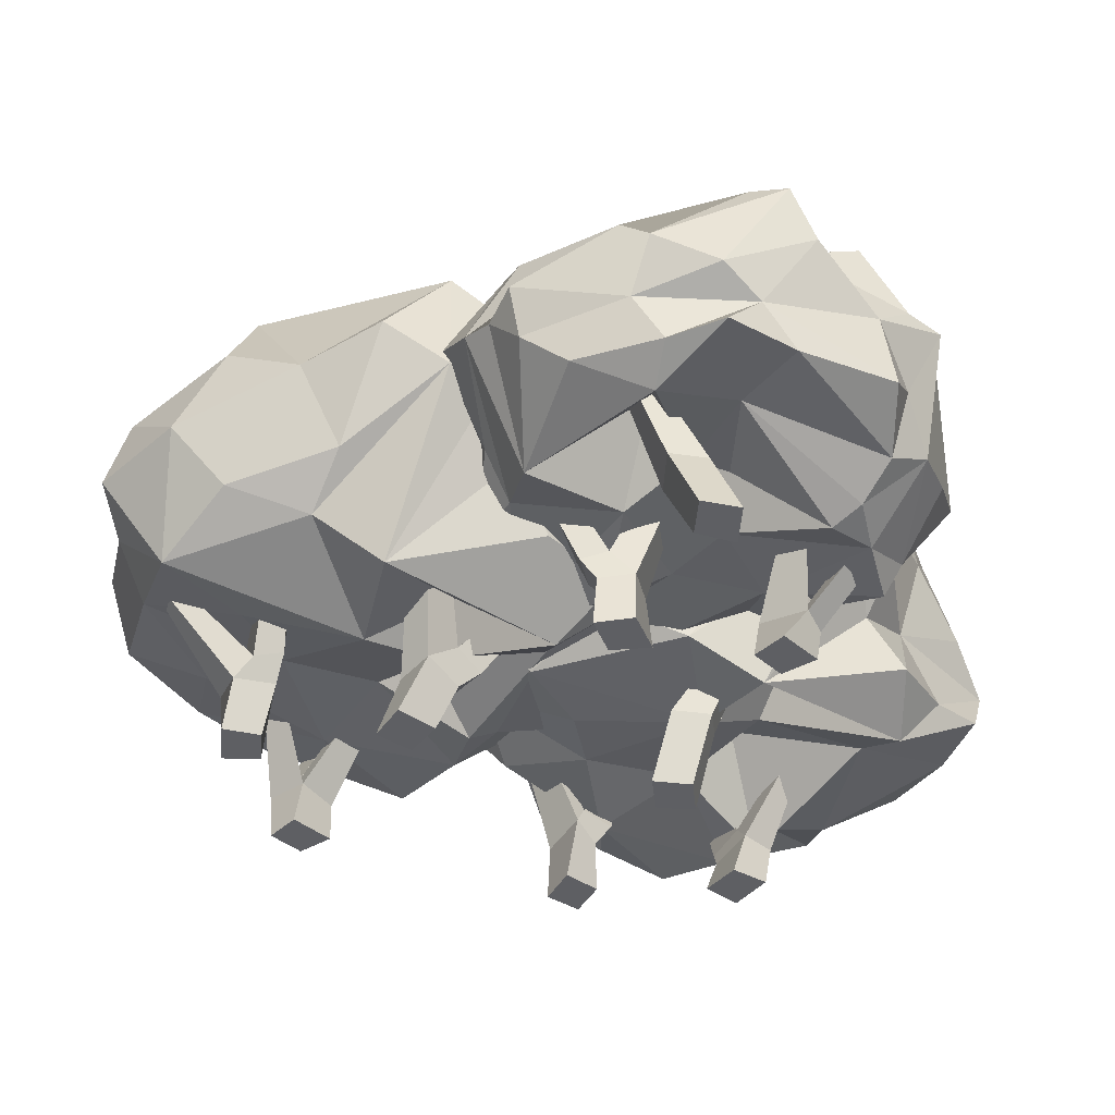
<metadata>
{"format":"obj","ext":"obj","renderer":"f3d","projection":"perspective","resolution":1024,"background":"white","views":[{"elev":-41.0,"azim":104.8,"up":"+Y"}]}
</metadata>
<code>
o Bush_group_big_Plane.138
v -0.9922 4.428 8.984
v -0.7825 4.428 8.717
v -1.261 4.428 8.8
v -1.02 4.428 8.508
v 1.644 4.428 10.92
v 1.888 4.428 10.67
v 1.388 4.428 10.72
v 1.599 4.428 10.47
v 0.342 4.428 11.96
v 0.6052 4.428 12.11
v 0.4471 4.428 11.68
v 0.7678 4.428 11.87
v -1.462 4.784 8.785
v -1.201 4.798 8.933
v -1.021 4.906 8.652
v -1.266 4.894 8.491
v 1.688 4.873 10.73
v 1.397 4.793 10.56
v 1.861 4.915 10.46
v 1.572 4.812 10.31
v 0.2059 4.836 12.02
v 0.3187 4.839 11.74
v 0.5013 4.866 12.19
v 0.6206 4.875 11.88
v -1.561 4.898 8.84
v -1.292 4.934 8.968
v -1.186 5.088 8.745
v -1.441 5.058 8.604
v -2.177 5.902 9.143
v -2.037 5.921 9.21
v -1.978 6.009 9.086
v -2.109 6.001 9.007
v -1.009 5.558 8.272
v -1.14 5.545 8.195
v -1.104 5.628 8.34
v -1.238 5.605 8.272
v 0.1042 5.07 12.04
v 0.1907 5.004 11.83
v 0.3287 5.096 12.19
v 0.4479 5.05 11.98
v -0.3186 6.055 11.87
v -0.2524 6.029 11.75
v -0.2024 6.085 11.95
v -0.1107 6.066 11.85
v 0.5127 5.605 11.3
v 0.6739 5.65 11.36
v 0.436 5.656 11.37
v 0.5877 5.708 11.45
v 1.017 5.54 11.96
v 0.9827 5.563 12.13
v 0.914 5.618 12.01
v 0.8645 5.654 12.12
v 1.508 5.068 10.58
v 1.283 4.985 10.43
v 1.655 5.119 10.3
v 1.438 5.014 10.18
v 1.1 5.983 9.96
v 0.9745 5.93 9.884
v 1.197 6.002 9.825
v 1.058 5.944 9.751
v 2.455 6.067 10.33
v 2.383 6.039 10.48
v 2.321 6.138 10.24
v 2.263 6.11 10.4
v -0.7895 4.433 10.25
v -0.519 4.433 10.02
v -1.027 4.433 10.06
v -0.7806 4.433 9.841
v -0.7612 4.873 10.22
v -1.013 4.821 10.1
v -0.5096 4.946 9.926
v -0.7692 4.868 9.846
v -0.9322 5.078 10.14
v -1.103 5.028 10.01
v -0.7088 5.171 9.924
v -0.8753 5.086 9.735
v -1.394 5.983 9.982
v -1.512 5.93 9.894
v -1.285 6.002 9.857
v -1.416 5.944 9.77
v -0.299 6.067 10.32
v -0.385 6.039 10.46
v -0.4245 6.138 10.22
v -0.4968 6.11 10.37
v 1.853 4.427 11.74
v 1.572 4.427 11.85
v 2.005 4.427 12
v 1.659 4.427 12.13
v 1.95 4.811 11.62
v 2.121 4.797 11.89
v 1.685 4.823 11.76
v 1.915 4.798 12.07
v 2.038 5.033 11.54
v 2.144 4.956 11.74
v 1.856 5.029 11.65
v 1.985 4.957 11.89
v 2.559 6.002 11.35
v 2.613 5.976 11.48
v 2.42 6.032 11.39
v 2.445 6.012 11.52
v 2.505 5.471 12.4
v 2.355 5.516 12.48
v 2.495 5.521 12.29
v 2.339 5.574 12.36
v 1.766 5.405 12.38
v 1.657 5.428 12.25
v 1.794 5.484 12.27
v 1.738 5.52 12.16
v 0.1946 4.433 9.125
v 0.5451 4.433 9.076
v 0.09828 4.433 8.834
v 0.4211 4.433 8.785
v 0.3374 5.035 8.922
v 0.2402 5.017 8.631
v 0.6849 4.968 8.875
v 0.5607 4.963 8.584
v 0.184 5.95 8.44
v 0.1345 5.944 8.29
v 0.3648 5.929 8.414
v 0.301 5.93 8.265
v 2.468 4.433 8.74
v 2.113 4.433 8.703
v 2.489 4.433 9.046
v 2.162 4.433 9.015
v 2.428 4.873 8.739
v 2.507 4.821 9.01
v 2.039 4.946 8.759
v 2.158 4.868 9.004
v 2.486 5.078 8.919
v 2.506 5.028 9.135
v 2.174 5.171 8.906
v 2.15 5.086 9.157
v 2.685 5.983 9.366
v 2.701 5.93 9.512
v 2.519 6.002 9.372
v 2.546 5.944 9.527
v 2.179 6.067 8.339
v 2.34 6.039 8.305
v 2.195 6.138 8.496
v 2.353 6.11 8.447
v 1.588 4.427 7.879
v 1.851 4.427 8.023
v 1.688 4.427 7.594
v 2.011 4.427 7.775
v 1.434 4.811 7.881
v 1.534 4.797 7.573
v 1.71 4.823 7.994
v 1.803 4.798 7.615
v 1.316 5.033 7.865
v 1.402 4.956 7.653
v 1.515 5.029 7.936
v 1.618 4.957 7.679
v 0.8337 6.002 7.591
v 0.8981 5.976 7.465
v 0.9511 6.032 7.673
v 1.041 6.012 7.565
v 1.669 5.471 6.957
v 1.831 5.516 7.016
v 1.593 5.521 7.033
v 1.746 5.574 7.108
v 2.134 5.405 7.53
v 2.103 5.428 7.7
v 2.032 5.484 7.581
v 1.985 5.52 7.694
v 3.399 4.433 7.783
v 3.063 4.433 7.893
v 3.545 4.433 8.052
v 3.236 4.433 8.157
v 3.294 5.035 8.008
v 3.441 5.017 8.276
v 2.961 4.968 8.115
v 3.134 4.963 8.379
v 3.531 5.95 8.455
v 3.606 5.944 8.594
v 3.357 5.929 8.512
v 3.447 5.93 8.648
v -0.4805 8.189 8.203
v -2.004 5.53 8.144
v -0.7843 5.49 6.682
v 0.8401 4.964 8.12
v 0.6257 6.215 10.51
v -2.53 6.965 8.354
v -2.55 6.291 9.611
v -2.127 7.217 10.63
v 0.2102 7.945 8.965
v -0.8648 5.478 7.629
v 0.366 5.654 10.49
v -0.3203 6.11 11.02
v -2.018 5.482 9.438
v -2.265 7.363 9.084
v 1.158 5.274 8.622
v -1.413 7.601 7.657
v 0.7831 6.971 7.302
v -1.132 7.994 10.24
v -1.821 7.989 9.629
v 0.9938 7.377 7.532
v -0.713 5.74 8.667
v -1.504 5.071 8.648
v 1.059 5.259 9.897
v -0.4239 5.464 6.929
v 0.2304 5.354 7.095
v -0.773 5.96 10.53
v -2.322 7.247 8.592
v -1.104 7.467 6.968
v 1.049 6.061 7.397
v 0.6123 6.136 7.076
v 0.8785 7.609 9.783
v 0.3687 7.283 10.49
v -1.273 6.929 10.49
v -0.3245 8.142 9.239
v -1.052 8.681 8.936
v 0.7606 7.754 8.494
v 1.063 7.746 9.319
v 0.1213 7.455 7.236
v -1.384 8.288 8.55
v -2.065 8.16 9.033
v -1.25 8.287 9.496
v 1.493 6.282 8.524
v 1.13 5.651 8.291
v 1.556 6.4 7.779
v 0.1443 6.971 7.085
v -0.1792 6.03 7.147
v -0.1051 6.662 6.932
v -0.7164 7.555 7.014
v -0.8008 7.097 10.34
v 0.2418 6.738 10.56
v 0.7749 6.009 7.296
v -1.489 7.455 7.232
v -1.467 7.006 6.937
v -2.083 6.58 7.434
v -2.455 5.707 8.355
v -1.755 5.615 9.962
v 1.229 6.597 10.03
v 1.374 6.066 10.45
v -0.3989 5.573 8.375
v -0.3223 5.089 7.252
v -1.134 5.976 6.638
v -2.107 5.794 7.52
v -1.673 5.384 8.529
v 0.1973 5.172 8.726
v -0.1775 5.278 9.769
v -1.804 5.21 8.973
v -0.9507 5.143 9.841
v -0.2813 5.419 10.48
v -0.6962 6.281 6.733
v -2.461 5.919 8.909
v -2.287 6.968 7.832
v 1.384 5.515 9.196
v -0.467 7.843 10.15
v -1.321 7.9 8.016
v 0.2844 8.104 8.216
v -0.05939 8.253 7.712
v -0.1904 8.041 7.254
v -0.6583 8.143 7.511
v 0.1629 8.236 9.8
v 1.663 6.902 9.299
v -1.923 7.607 7.798
v -2.147 7.512 8.031
v -2.065 7.629 8.413
v -2.357 7.261 10.05
v -0.1574 6.942 10.64
v 0.4313 5.763 7.342
v -2.442 6.914 8.075
v -1.668 6.698 10.52
v -1.143 5.5 10.41
v 1.642 5.989 9.5
v -0.08195 5.903 8.076
v -1.353 5.542 7.024
v -2.186 6.204 7.993
v 0.4322 5.218 9.714
v -0.6363 5.3 9.065
v -1.877 5.184 9.526
v -1.411 5.244 9.953
v 1.615 7.988 10.39
v 0.1042 5.425 10
v 1.477 5.465 8.915
v 2.83 5.031 10.5
v 2.651 5.885 12.72
v -0.2883 6.826 10.17
v -0.8007 6.324 11.37
v -0.372 6.913 12.55
v 2.426 7.577 11.14
v 1.217 5.303 9.728
v 2.366 5.46 12.59
v 1.633 5.634 13.03
v -0.5173 5.597 11.29
v -0.09413 7.203 10.89
v 3.029 5.436 11.01
v 0.8046 7.367 9.683
v 3.156 6.99 9.557
v 0.7214 7.499 12.32
v 0.3343 7.716 11.47
v 3.368 7.267 9.901
v 1.178 5.596 10.74
v 0.4673 5.178 10.56
v 2.976 5.274 12.18
v 1.864 5.322 9.007
v 2.517 5.294 9.364
v 0.758 5.656 12.77
v -0.06319 7.085 10.41
v 1.123 7.27 8.992
v 3.48 6.263 9.85
v 2.969 6.218 9.363
v 2.859 7.367 12.01
v 2.446 6.732 12.83
v 0.3817 6.408 12.96
v 1.681 7.781 11.23
v 1.053 8.342 10.85
v 3.154 7.269 10.84
v 3.17 7.41 11.53
v 2.248 7.272 9.313
v 0.8175 8.098 10.44
v 0.286 7.889 10.85
v 0.8472 7.964 11.33
v 3.624 6.388 10.96
v 3.334 5.767 10.72
v 3.733 6.561 10.3
v 2.407 6.825 8.898
v 2.096 5.891 9.081
v 2.112 6.429 8.719
v 1.441 7.291 9.079
v 1.166 6.287 12.74
v 2.4 6.098 12.84
v 3.201 6.165 9.635
v 0.8084 7.228 9.3
v 0.7824 6.864 8.937
v 0.1985 6.469 9.376
v -0.2386 5.75 10.22
v -0.3673 5.81 11.79
v 3.198 6.517 12.47
v 3.166 6.015 12.66
v 1.414 5.238 10.54
v 1.795 4.869 9.498
v 1.175 5.891 8.839
v 0.1157 5.716 9.414
v 0.3064 5.32 10.38
v 2 5.057 10.93
v 1.645 5.293 11.71
v 0.009073 5.289 10.82
v 0.6426 5.251 11.71
v 1.461 5.4 12.42
v 1.533 6.11 8.724
v -0.4937 5.964 10.7
v -0.03156 6.83 9.715
v 3.327 5.6 11.59
v 1.387 7.353 12.5
v 0.9464 7.532 10.1
v 2.536 7.709 10.59
v 2.124 8.249 10.03
v 1.859 7.819 9.593
v 1.434 8.109 9.675
v 2.053 7.842 11.87
v 3.457 6.824 11.63
v 0.3343 7.405 9.729
v 0.06141 7.381 9.886
v 0.1963 7.468 10.26
v -0.5214 7.007 11.94
v 1.964 6.118 13.09
v 2.821 5.801 9.524
v -0.3443 6.806 9.849
v -0.1789 6.401 12.66
v 0.2571 5.538 12.35
v 3.557 6.061 11.96
v 1.702 5.568 10.32
v 0.9175 5.502 9.083
v 0.02026 6.114 9.858
v 2.314 5.223 11.8
v 1.16 5.326 11.1
v -0.3543 5.31 11.38
v -0.01189 5.376 11.81
v 2.939 7.402 8.169
v 2.583 5.4 6.83
v 4.166 5.457 7.677
v 3.203 5.3 9.359
v 1.231 5.788 9.643
v 2.312 6.549 6.452
v 1.222 6.01 6.544
v 0.4975 6.578 7.128
v 2.485 7.185 9.041
v 3.348 5.475 7.756
v 1.283 5.453 9.356
v 0.6078 5.511 8.948
v 1.485 5.342 6.937
v 1.823 6.836 6.889
v 2.777 5.443 9.586
v 3.232 6.971 7.248
v 3.848 6.738 9.231
v 1.035 7.105 8.007
v 1.608 7.23 7.524
v 3.614 6.863 9.41
v 2.557 5.568 7.999
v 2.319 5.079 7.33
v 1.763 5.249 9.753
v 4.071 5.477 8.132
v 3.984 5.52 8.827
v 0.8509 5.611 8.266
v 2.204 6.799 6.692
v 3.869 6.967 7.224
v 3.758 6.193 9.656
v 4.162 6.182 9.213
v 1.904 6.985 9.547
v 1.062 6.53 9.531
v 0.4571 6.152 7.89
v 2.239 7.339 8.548
v 2.411 7.76 7.96
v 2.907 7.108 9.501
v 2.337 7.048 9.69
v 3.814 6.864 8.277
v 2.622 7.408 7.662
v 2.094 7.534 7.23
v 1.949 7.389 7.942
v 2.889 6.23 9.889
v 3.035 5.758 9.703
v 3.473 6.391 9.926
v 4.175 6.585 8.409
v 4.113 5.903 8.354
v 4.286 6.307 8.168
v 3.907 6.972 7.514
v 0.7672 6.115 8.462
v 1.12 5.964 9.433
v 3.904 6.123 9.432
v 3.438 6.757 7.289
v 3.7 6.564 7.076
v 3.135 6.239 6.759
v 2.286 5.601 6.602
v 1.108 5.407 7.199
v 1.634 6.293 9.926
v 1.423 5.902 10.04
v 2.861 5.46 8.225
v 3.768 5.302 8.278
v 3.86 5.871 7.485
v 3.087 5.627 6.683
v 2.39 5.188 7.091
v 2.648 5.274 8.772
v 1.795 5.364 8.61
v 1.974 5.127 7.1
v 1.56 5.233 7.964
v 1.177 5.325 8.681
v 4.149 6.045 7.687
v 1.83 5.712 6.548
v 2.826 6.561 6.568
v 2.357 5.486 9.96
v 1.157 6.936 8.568
v 2.998 7.186 7.454
v 2.951 7.21 8.91
v 3.303 7.561 8.362
v 3.542 7.282 8.01
v 3.415 7.477 7.754
v 1.802 7.361 8.969
v 2.346 6.636 10.1
v 3.046 7.084 6.854
v 2.761 6.897 6.844
v 2.516 7.069 6.959
v 0.8212 6.689 6.746
v 0.81 5.979 9.161
v 4.015 5.817 9.176
v 2.589 6.525 6.372
v 0.4828 6.095 7.406
v 0.9614 5.363 7.865
v 2.102 5.932 10.2
v 3.172 5.843 8.446
v 3.657 5.54 7.29
v 2.661 5.934 6.655
v 1.886 5.112 9.108
v 2.239 5.274 8.121
v 1.478 5.075 7.095
v 1.313 5.204 7.557
f 1 3 4 2
f 5 7 8 6
f 9 11 12 10
f 16 28 36 34
f 19 20 56 55
f 23 24 49 50
f 8 7 18 20
f 7 5 17 18
f 12 11 22 24
f 1 2 15 14
f 11 9 21 22
f 5 6 19 17
f 2 4 16 15
f 9 10 23 21
f 6 8 20 19
f 4 3 13 16
f 10 12 24 23
f 3 1 14 13
f 27 28 32 31
f 13 14 26 25
f 16 13 25 28
f 14 15 27 26
f 30 31 32 29
f 25 26 30 29
f 28 25 29 32
f 26 27 31 30
f 33 34 36 35
f 28 27 35 36
f 15 16 34 33
f 27 15 33 35
f 39 40 44 43
f 22 21 37 38
f 40 24 46 48
f 21 23 39 37
f 41 43 44 42
f 38 37 41 42
f 40 38 42 44
f 37 39 43 41
f 46 45 47 48
f 24 22 45 46
f 22 38 47 45
f 38 40 48 47
f 50 49 51 52
f 24 40 51 49
f 40 39 52 51
f 39 23 50 52
f 56 54 58 60
f 18 17 53 54
f 20 18 54 56
f 19 55 63 61
f 57 59 60 58
f 53 55 59 57
f 55 56 60 59
f 54 53 57 58
f 62 61 63 64
f 55 53 64 63
f 53 17 62 64
f 17 19 61 62
f 65 67 68 66
f 71 72 76 75
f 68 67 70 72
f 67 65 69 70
f 65 66 71 69
f 66 68 72 71
f 76 74 78 80
f 70 69 73 74
f 72 70 74 76
f 71 75 83 81
f 77 79 80 78
f 73 75 79 77
f 75 76 80 79
f 74 73 77 78
f 82 81 83 84
f 75 73 84 83
f 73 69 82 84
f 69 71 81 82
f 85 87 88 86
f 91 92 105 106
f 88 87 90 92
f 87 85 89 90
f 85 86 91 89
f 86 88 92 91
f 95 96 100 99
f 90 89 93 94
f 96 92 102 104
f 89 91 95 93
f 97 99 100 98
f 94 93 97 98
f 96 94 98 100
f 93 95 99 97
f 102 101 103 104
f 92 90 101 102
f 90 94 103 101
f 94 96 104 103
f 106 105 107 108
f 92 96 107 105
f 96 95 108 107
f 95 91 106 108
f 109 111 112 110
f 114 118 120 116
f 112 116 115 110
f 109 113 114 111
f 111 114 116 112
f 110 115 113 109
f 117 119 120 118
f 115 119 117 113
f 116 120 119 115
f 113 117 118 114
f 121 123 124 122
f 127 128 132 131
f 124 123 126 128
f 123 121 125 126
f 121 122 127 125
f 122 124 128 127
f 132 130 134 136
f 126 125 129 130
f 128 126 130 132
f 127 131 139 137
f 133 135 136 134
f 129 131 135 133
f 131 132 136 135
f 130 129 133 134
f 138 137 139 140
f 131 129 140 139
f 129 125 138 140
f 125 127 137 138
f 141 143 144 142
f 147 148 161 162
f 144 143 146 148
f 143 141 145 146
f 141 142 147 145
f 142 144 148 147
f 151 152 156 155
f 146 145 149 150
f 152 148 158 160
f 145 147 151 149
f 153 155 156 154
f 150 149 153 154
f 152 150 154 156
f 149 151 155 153
f 158 157 159 160
f 148 146 157 158
f 146 150 159 157
f 150 152 160 159
f 162 161 163 164
f 148 152 163 161
f 152 151 164 163
f 151 147 162 164
f 165 167 168 166
f 170 174 176 172
f 168 172 171 166
f 165 169 170 167
f 167 170 172 168
f 166 171 169 165
f 173 175 176 174
f 171 175 173 169
f 172 176 175 171
f 169 173 174 170
f 239 198 242
f 202 243 244
f 244 241 187
f 198 239 186
f 268 186 178
f 179 186 268
f 186 235 197
f 236 186 179
f 244 188 202
f 189 246 231
f 273 232 189
f 189 232 264
f 269 263 230
f 180 191 240
f 183 246 189
f 223 245 204
f 219 191 205
f 248 218 266
f 225 194 209
f 184 195 260
f 192 250 254
f 254 250 177
f 193 196 205
f 196 193 214
f 213 256 218
f 256 213 207
f 213 212 185
f 214 251 212
f 185 251 177
f 196 213 218
f 212 196 214
f 220 196 218
f 252 251 214
f 252 254 177
f 224 253 214
f 254 224 192
f 250 215 177
f 215 250 259
f 211 215 195
f 195 215 216
f 259 216 215
f 190 216 259
f 211 210 177
f 194 195 184
f 217 194 210
f 209 194 184
f 194 249 210
f 255 185 210
f 255 210 249
f 208 255 249
f 208 207 255
f 218 219 220
f 205 220 219
f 193 221 214
f 205 221 193
f 204 224 223
f 250 257 259
f 203 258 182
f 203 259 258
f 183 190 203
f 190 183 260
f 264 260 189
f 181 226 261
f 208 261 226
f 181 208 226
f 207 208 233
f 201 262 180
f 262 201 222
f 206 262 222
f 228 204 229
f 228 257 192
f 245 229 204
f 229 230 228
f 228 230 247
f 203 182 183
f 225 209 202
f 202 209 264
f 264 232 273
f 256 233 266
f 208 181 233
f 199 234 181
f 233 234 266
f 248 199 191
f 236 267 235
f 235 267 240
f 180 267 236
f 200 236 179
f 222 201 200
f 236 201 180
f 268 237 179
f 238 268 178
f 237 268 238
f 269 230 238
f 269 178 231
f 187 270 199
f 191 199 240
f 241 270 187
f 242 198 271
f 239 242 231
f 189 272 273
f 189 242 272
f 243 272 242
f 243 273 272
f 187 181 261 188
f 186 197 198
f 241 244 243
f 186 239 178
f 236 235 186
f 244 187 188
f 269 231 263
f 237 245 222
f 229 245 237
f 205 191 180
f 263 182 258 247
f 225 202 188
f 263 247 230
f 216 190 260 195
f 223 222 245
f 219 248 191
f 218 248 219
f 225 249 194
f 221 206 222 223
f 212 251 185
f 212 213 196
f 177 251 252
f 214 253 252
f 252 253 254
f 224 254 253
f 211 177 215
f 217 210 211
f 211 195 217
f 194 217 195
f 177 210 185
f 213 185 255
f 213 255 207
f 266 218 256
f 233 256 207
f 196 220 205
f 224 214 221 223
f 261 208 249 225
f 192 224 204
f 192 257 250
f 247 258 257
f 257 258 259
f 264 184 260
f 189 260 183
f 264 209 184
f 227 206 221 205
f 188 261 225
f 246 183 182 231
f 180 227 205
f 180 262 227
f 227 262 206
f 247 257 228
f 192 204 228
f 237 230 229
f 238 230 237
f 259 203 190
f 182 263 231
f 241 271 235 240
f 265 264 273
f 264 265 202
f 234 233 181
f 187 199 181
f 199 248 266
f 234 199 266
f 180 240 267
f 236 200 201
f 200 179 237
f 200 237 222
f 178 269 238
f 231 178 239
f 240 199 270
f 243 271 241
f 243 202 265 273
f 240 270 241
f 197 271 198
f 243 242 271
f 235 271 197
f 189 231 242
f 336 295 339
f 299 340 341
f 341 338 284
f 295 336 283
f 365 283 275
f 276 283 365
f 283 332 294
f 333 283 276
f 341 285 299
f 286 343 328
f 370 329 286
f 286 329 361
f 366 360 327
f 277 288 337
f 280 343 286
f 320 342 301
f 316 288 302
f 345 315 363
f 322 291 306
f 281 292 357
f 289 347 351
f 351 347 274
f 290 293 302
f 293 290 311
f 310 353 315
f 353 310 304
f 310 309 282
f 311 348 309
f 282 348 274
f 293 310 315
f 309 293 311
f 317 293 315
f 349 348 311
f 349 351 274
f 321 350 311
f 351 321 289
f 347 312 274
f 312 347 356
f 308 312 292
f 292 312 313
f 356 313 312
f 287 313 356
f 308 307 274
f 291 292 281
f 314 291 307
f 306 291 281
f 291 346 307
f 352 282 307
f 352 307 346
f 305 352 346
f 305 304 352
f 315 316 317
f 302 317 316
f 290 318 311
f 302 318 290
f 301 321 320
f 347 354 356
f 300 355 279
f 300 356 355
f 280 287 300
f 287 280 357
f 361 357 286
f 278 323 358
f 305 358 323
f 278 305 323
f 304 305 330
f 298 359 277
f 359 298 319
f 303 359 319
f 325 301 326
f 325 354 289
f 342 326 301
f 326 327 325
f 325 327 344
f 300 279 280
f 322 306 299
f 299 306 361
f 361 329 370
f 353 330 363
f 305 278 330
f 296 331 278
f 330 331 363
f 345 296 288
f 333 364 332
f 332 364 337
f 277 364 333
f 297 333 276
f 319 298 297
f 333 298 277
f 365 334 276
f 335 365 275
f 334 365 335
f 366 327 335
f 366 275 328
f 284 367 296
f 288 296 337
f 338 367 284
f 339 295 368
f 336 339 328
f 286 369 370
f 286 339 369
f 340 369 339
f 340 370 369
f 284 278 358 285
f 283 294 295
f 338 341 340
f 283 336 275
f 333 332 283
f 341 284 285
f 366 328 360
f 334 342 319
f 326 342 334
f 302 288 277
f 360 279 355 344
f 322 299 285
f 360 344 327
f 313 287 357 292
f 320 319 342
f 316 345 288
f 315 345 316
f 322 346 291
f 318 303 319 320
f 309 348 282
f 309 310 293
f 274 348 349
f 311 350 349
f 349 350 351
f 321 351 350
f 308 274 312
f 314 307 308
f 308 292 314
f 291 314 292
f 274 307 282
f 310 282 352
f 310 352 304
f 363 315 353
f 330 353 304
f 293 317 302
f 321 311 318 320
f 358 305 346 322
f 289 321 301
f 289 354 347
f 344 355 354
f 354 355 356
f 361 281 357
f 286 357 280
f 361 306 281
f 324 303 318 302
f 285 358 322
f 343 280 279 328
f 277 324 302
f 277 359 324
f 324 359 303
f 344 354 325
f 289 301 325
f 334 327 326
f 335 327 334
f 356 300 287
f 279 360 328
f 338 368 332 337
f 362 361 370
f 361 362 299
f 331 330 278
f 284 296 278
f 296 345 363
f 331 296 363
f 277 337 364
f 333 297 298
f 297 276 334
f 297 334 319
f 275 366 335
f 328 275 336
f 337 296 367
f 340 368 338
f 340 299 362 370
f 337 367 338
f 294 368 295
f 340 339 368
f 332 368 294
f 286 328 339
f 433 392 436
f 396 437 438
f 438 435 381
f 392 433 380
f 462 380 372
f 373 380 462
f 380 429 391
f 430 380 373
f 438 382 396
f 383 440 425
f 467 426 383
f 383 426 458
f 463 457 424
f 374 385 434
f 377 440 383
f 417 439 398
f 413 385 399
f 442 412 460
f 419 388 403
f 378 389 454
f 386 444 448
f 448 444 371
f 387 390 399
f 390 387 408
f 407 450 412
f 450 407 401
f 407 406 379
f 408 445 406
f 379 445 371
f 390 407 412
f 406 390 408
f 414 390 412
f 446 445 408
f 446 448 371
f 418 447 408
f 448 418 386
f 444 409 371
f 409 444 453
f 405 409 389
f 389 409 410
f 453 410 409
f 384 410 453
f 405 404 371
f 388 389 378
f 411 388 404
f 403 388 378
f 388 443 404
f 449 379 404
f 449 404 443
f 402 449 443
f 402 401 449
f 412 413 414
f 399 414 413
f 387 415 408
f 399 415 387
f 398 418 417
f 444 451 453
f 397 452 376
f 397 453 452
f 377 384 397
f 384 377 454
f 458 454 383
f 375 420 455
f 402 455 420
f 375 402 420
f 401 402 427
f 395 456 374
f 456 395 416
f 400 456 416
f 422 398 423
f 422 451 386
f 439 423 398
f 423 424 422
f 422 424 441
f 397 376 377
f 419 403 396
f 396 403 458
f 458 426 467
f 450 427 460
f 402 375 427
f 393 428 375
f 427 428 460
f 442 393 385
f 430 461 429
f 429 461 434
f 374 461 430
f 394 430 373
f 416 395 394
f 430 395 374
f 462 431 373
f 432 462 372
f 431 462 432
f 463 424 432
f 463 372 425
f 381 464 393
f 385 393 434
f 435 464 381
f 436 392 465
f 433 436 425
f 383 466 467
f 383 436 466
f 437 466 436
f 437 467 466
f 381 375 455 382
f 380 391 392
f 435 438 437
f 380 433 372
f 430 429 380
f 438 381 382
f 463 425 457
f 431 439 416
f 423 439 431
f 399 385 374
f 457 376 452 441
f 419 396 382
f 457 441 424
f 410 384 454 389
f 417 416 439
f 413 442 385
f 412 442 413
f 419 443 388
f 415 400 416 417
f 406 445 379
f 406 407 390
f 371 445 446
f 408 447 446
f 446 447 448
f 418 448 447
f 405 371 409
f 411 404 405
f 405 389 411
f 388 411 389
f 371 404 379
f 407 379 449
f 407 449 401
f 460 412 450
f 427 450 401
f 390 414 399
f 418 408 415 417
f 455 402 443 419
f 386 418 398
f 386 451 444
f 441 452 451
f 451 452 453
f 458 378 454
f 383 454 377
f 458 403 378
f 421 400 415 399
f 382 455 419
f 440 377 376 425
f 374 421 399
f 374 456 421
f 421 456 400
f 441 451 422
f 386 398 422
f 431 424 423
f 432 424 431
f 453 397 384
f 376 457 425
f 435 465 429 434
f 459 458 467
f 458 459 396
f 428 427 375
f 381 393 375
f 393 442 460
f 428 393 460
f 374 434 461
f 430 394 395
f 394 373 431
f 394 431 416
f 372 463 432
f 425 372 433
f 434 393 464
f 437 465 435
f 437 396 459 467
f 434 464 435
f 391 465 392
f 437 436 465
f 429 465 391
f 383 425 436

</code>
